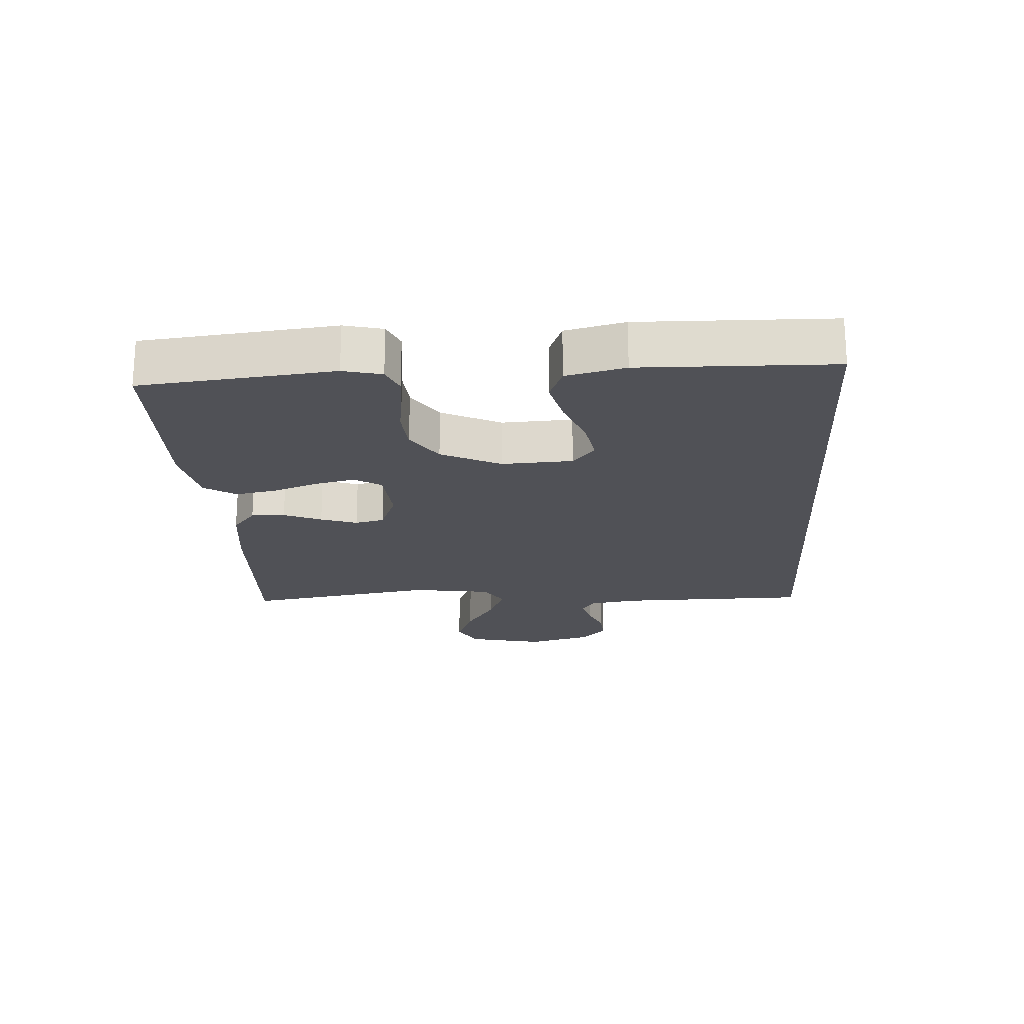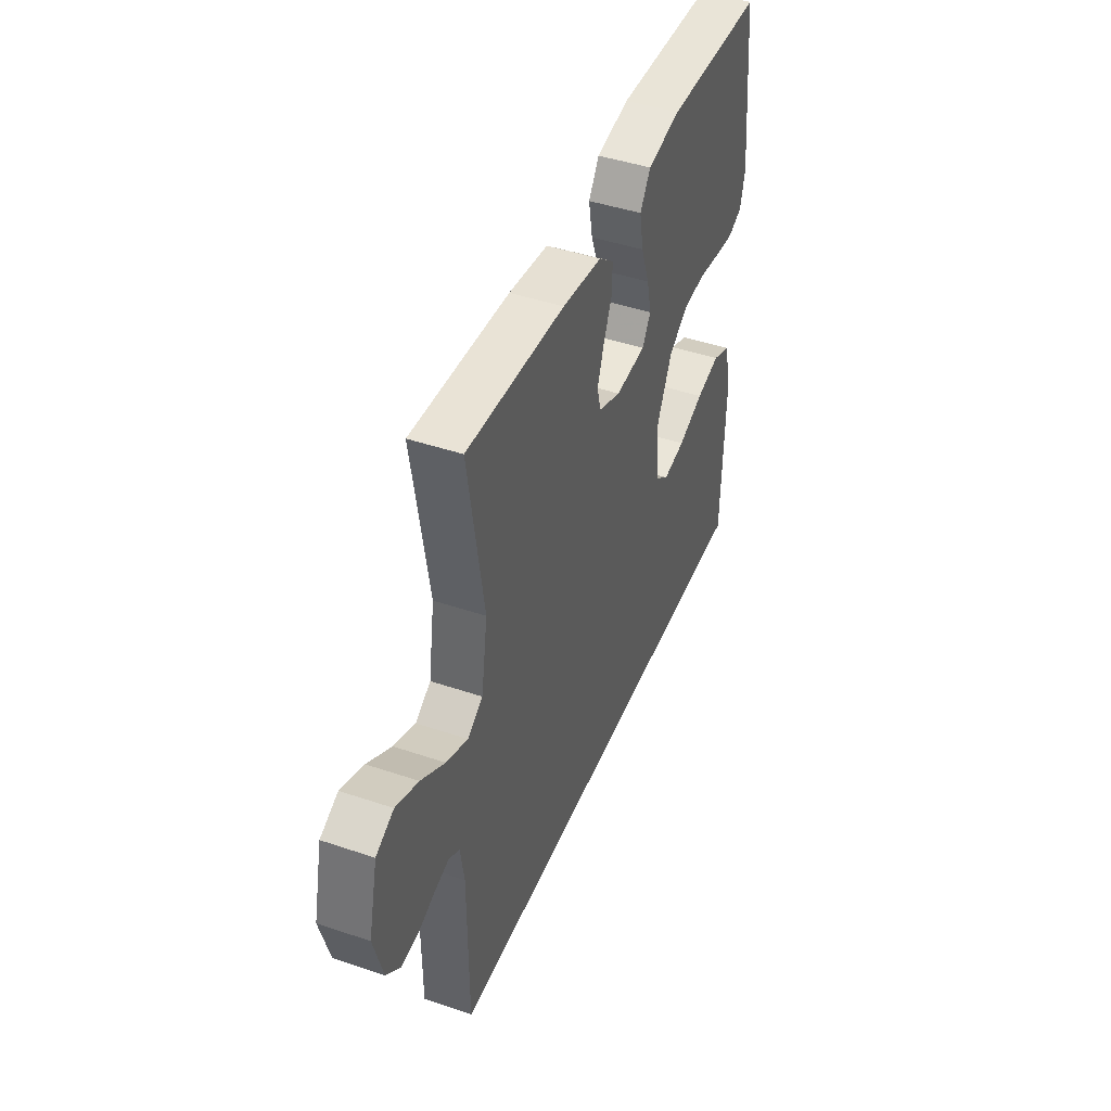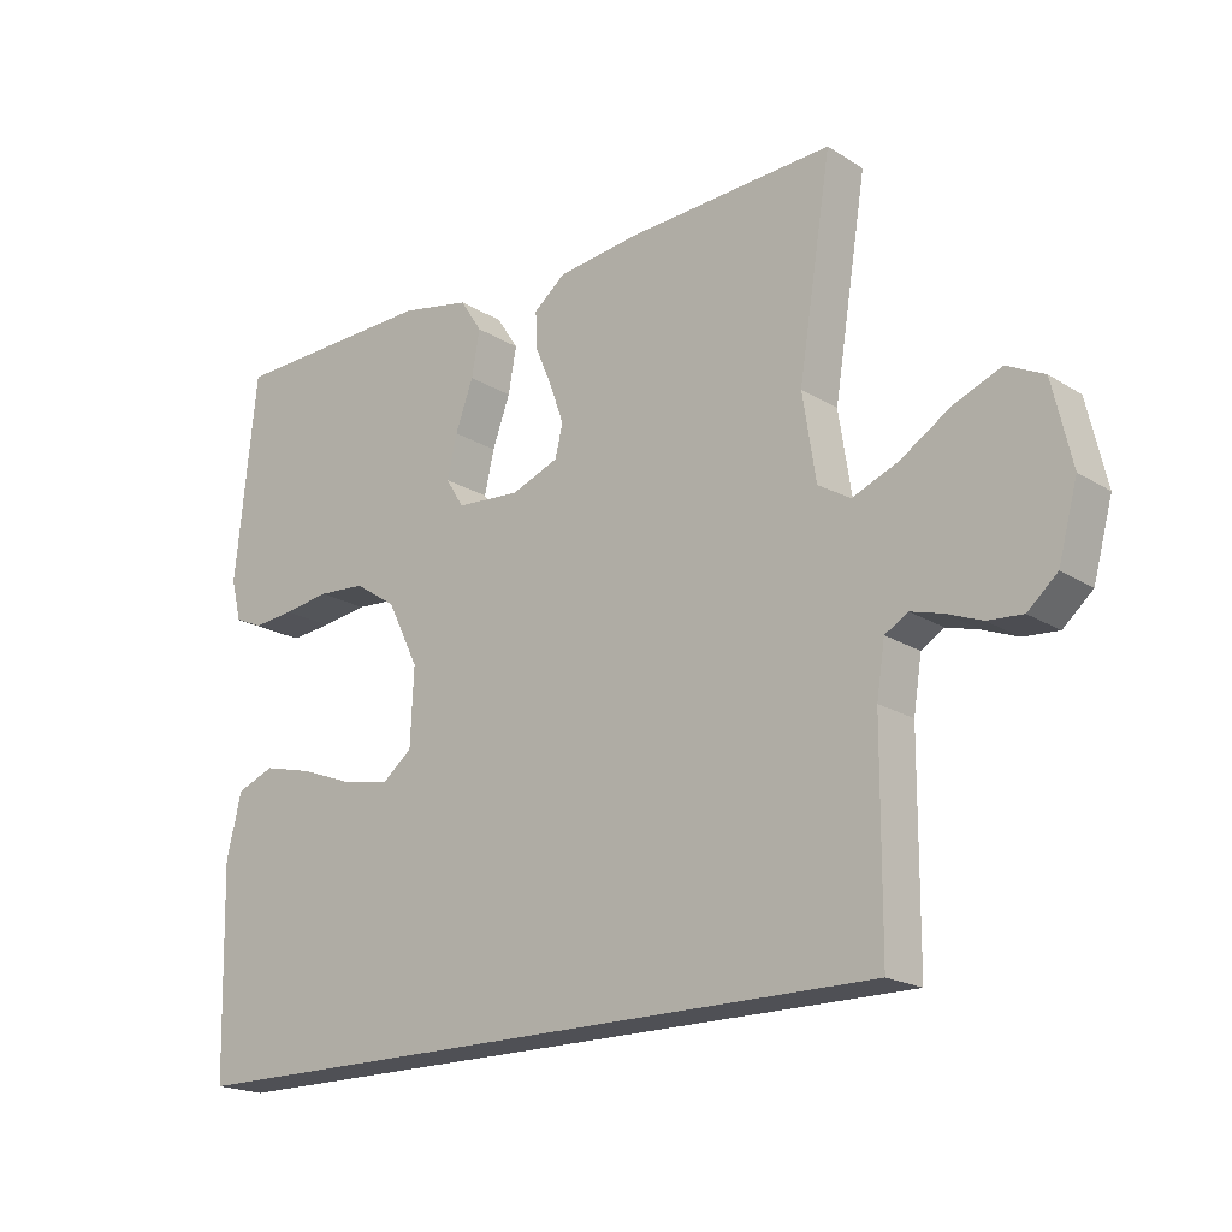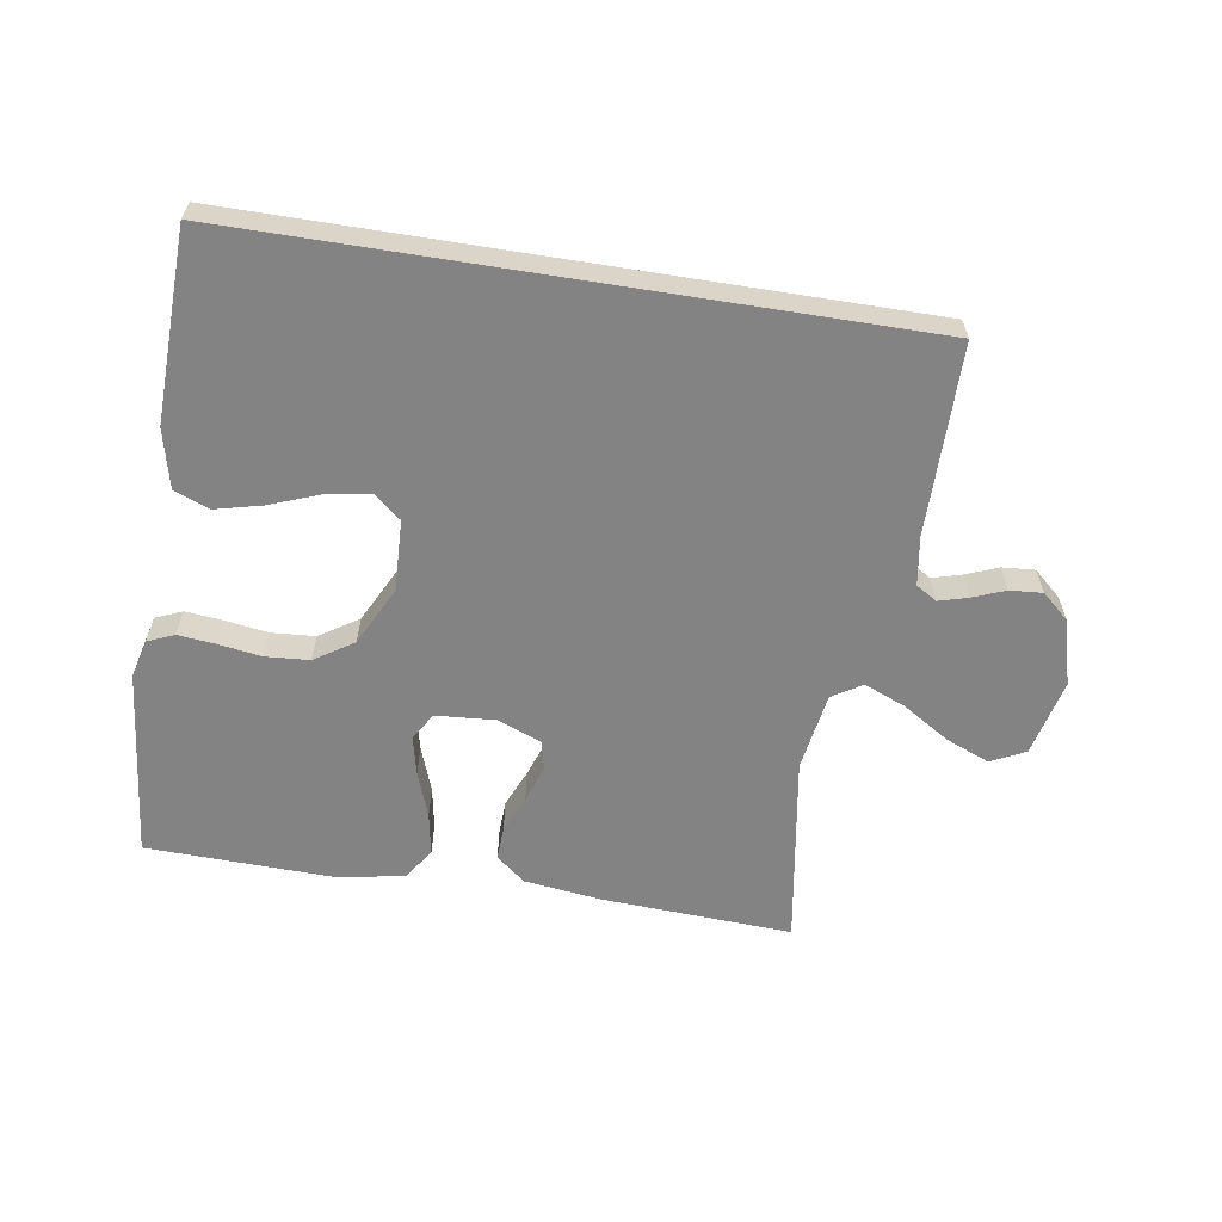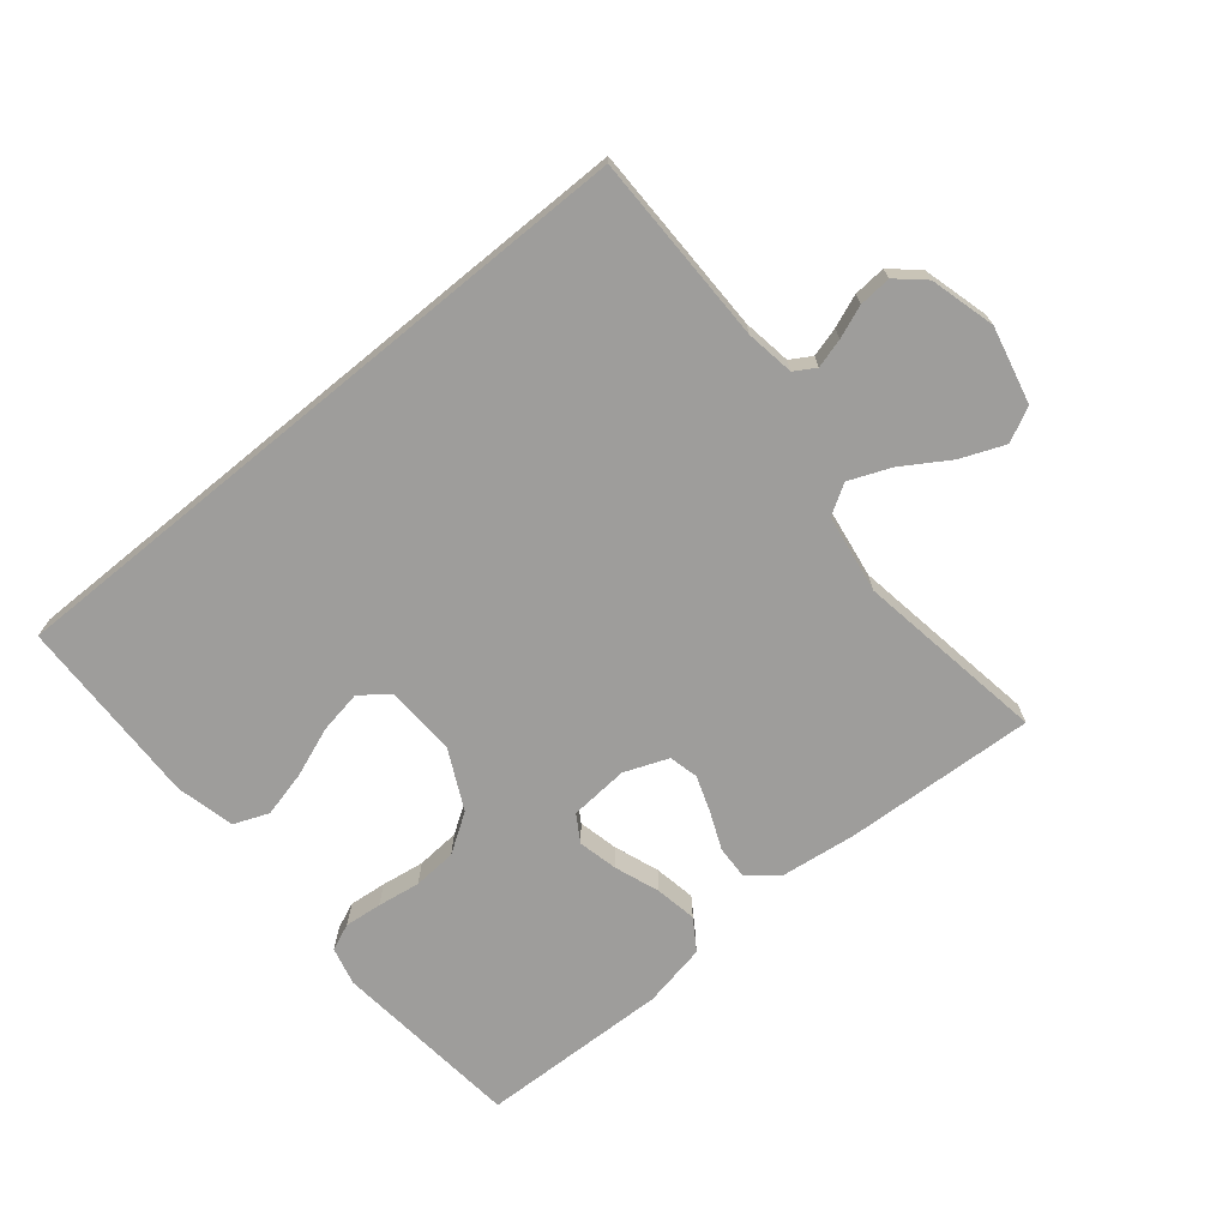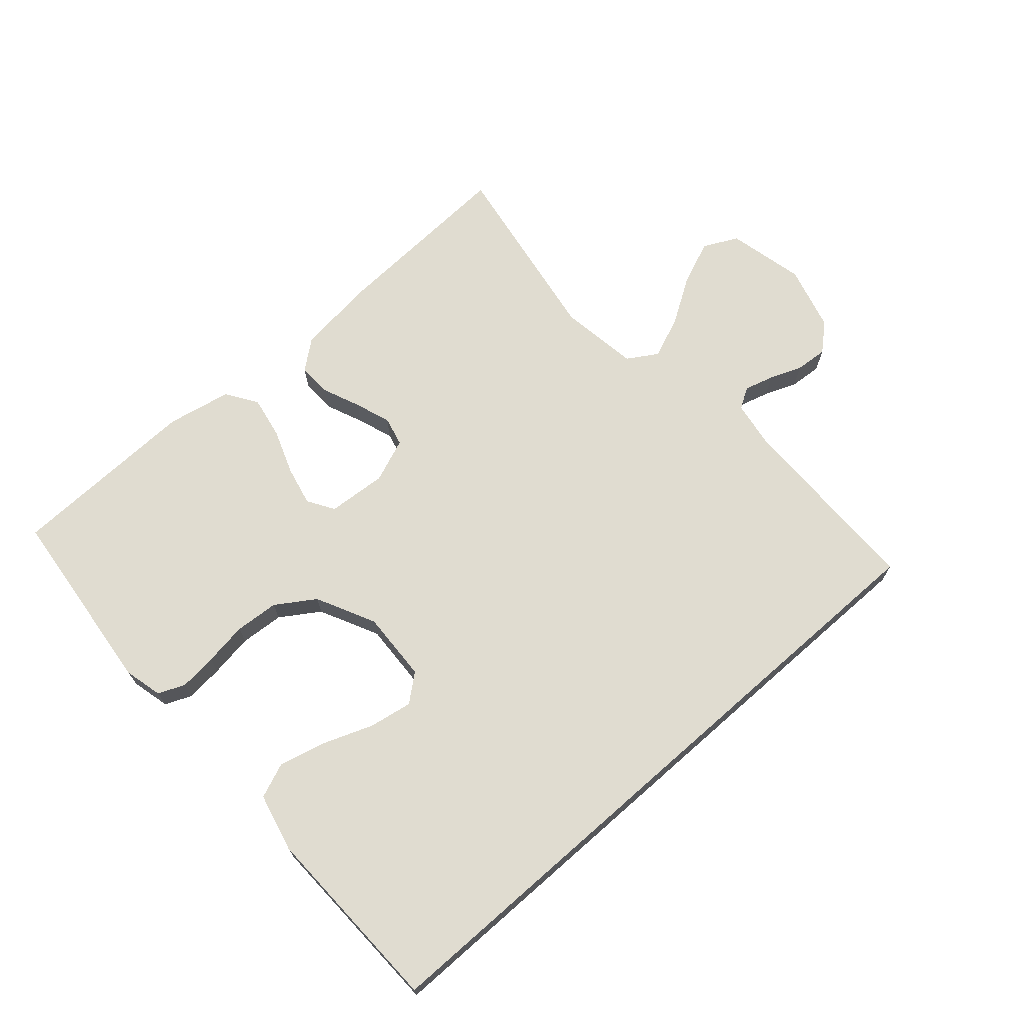
<metadata>
{"format":"obj","ext":"obj","renderer":"f3d","projection":"perspective","resolution":1024,"background":"white","views":[{"elev":-20.4,"azim":93.7,"up":"+Y"},{"elev":44.3,"azim":-68.4,"up":"+Z"},{"elev":-19.4,"azim":-139.1,"up":"+Z"},{"elev":-61.2,"azim":170.9,"up":"+Y"},{"elev":-70.4,"azim":-140.6,"up":"+Y"},{"elev":69.5,"azim":138.6,"up":"+Y"}]}
</metadata>
<code>
v -0.542 0.07 -0.5
v -0.544 0.07 -0.2
v -0.556 0.07 -0.124
v -0.589 0.07 -0.104
v -0.635 0.07 -0.117
v -0.686 0.07 -0.137
v -0.737 0.07 -0.141
v -0.78 0.07 -0.103
v -0.808 0.07 0
v -0.78 0.07 0.121
v -0.726 0.07 0.148
v -0.657 0.07 0.12
v -0.584 0.07 0.074
v -0.518 0.07 0.047
v -0.471 0.07 0.076
v -0.452 0.07 0.2
v -0.5 0.07 0.5
v -0.2 0.07 0.485
v -0.079 0.07 0.47
v -0.033 0.07 0.433
v -0.035 0.07 0.38
v -0.06 0.07 0.321
v -0.08 0.07 0.264
v -0.069 0.07 0.218
v 0 0.07 0.191
v 0.093 0.07 0.198
v 0.119 0.07 0.24
v 0.105 0.07 0.302
v 0.079 0.07 0.373
v 0.067 0.07 0.439
v 0.099 0.07 0.488
v 0.2 0.07 0.508
v 0.5 0.07 0.5
v 0.531 0.07 0.2
v 0.516 0.07 0.14
v 0.474 0.07 0.122
v 0.415 0.07 0.128
v 0.347 0.07 0.138
v 0.278 0.07 0.133
v 0.217 0.07 0.093
v 0.171 0.07 0
v 0.176 0.07 -0.111
v 0.219 0.07 -0.146
v 0.287 0.07 -0.134
v 0.366 0.07 -0.104
v 0.439 0.07 -0.086
v 0.494 0.07 -0.108
v 0.516 0.07 -0.2
v 0.508 0.07 -0.5
v -0.542 0 -0.5
v -0.544 0 -0.2
v -0.556 0 -0.124
v -0.589 0 -0.104
v -0.635 0 -0.117
v -0.686 0 -0.137
v -0.737 0 -0.141
v -0.78 0 -0.103
v -0.808 0 0
v -0.78 0 0.121
v -0.726 0 0.148
v -0.657 0 0.12
v -0.584 0 0.074
v -0.518 0 0.047
v -0.471 0 0.076
v -0.452 0 0.2
v -0.5 0 0.5
v -0.2 0 0.485
v -0.079 0 0.47
v -0.033 0 0.433
v -0.035 0 0.38
v -0.06 0 0.321
v -0.08 0 0.264
v -0.069 0 0.218
v 0 0 0.191
v 0.093 0 0.198
v 0.119 0 0.24
v 0.105 0 0.302
v 0.079 0 0.373
v 0.067 0 0.439
v 0.099 0 0.488
v 0.2 0 0.508
v 0.5 0 0.5
v 0.531 0 0.2
v 0.516 0 0.14
v 0.474 0 0.122
v 0.415 0 0.128
v 0.347 0 0.138
v 0.278 0 0.133
v 0.217 0 0.093
v 0.171 0 0
v 0.176 0 -0.111
v 0.219 0 -0.146
v 0.287 0 -0.134
v 0.366 0 -0.104
v 0.439 0 -0.086
v 0.494 0 -0.108
v 0.516 0 -0.2
v 0.508 0 -0.5
f 48 49 1 2
f 44 45 46 47
f 43 44 47 48
f 35 36 37 38
f 33 34 35 38
f 33 38 39
f 32 33 39 40
f 28 29 30 31
f 27 28 31 32
f 19 20 21 22
f 19 22 23
f 16 17 18 19
f 15 16 19 23
f 14 15 23 24
f 10 11 12 13
f 10 13 14
f 9 10 14
f 8 9 14
f 5 6 7 8
f 4 5 8 14
f 3 4 14 24
f 43 48 2 3
f 27 32 40 41
f 26 27 41 42
f 25 26 42
f 24 25 42
f 3 24 42
f 3 42 43
f 51 50 98 97
f 96 95 94 93
f 97 96 93 92
f 87 86 85 84
f 87 84 83 82
f 88 87 82
f 89 88 82 81
f 80 79 78 77
f 81 80 77 76
f 71 70 69 68
f 72 71 68
f 68 67 66 65
f 72 68 65 64
f 73 72 64 63
f 62 61 60 59
f 63 62 59
f 63 59 58
f 63 58 57
f 57 56 55 54
f 63 57 54 53
f 73 63 53 52
f 52 51 97 92
f 90 89 81 76
f 91 90 76 75
f 91 75 74
f 91 74 73
f 91 73 52
f 92 91 52
f 1 50 51 2
f 2 51 52 3
f 3 52 53 4
f 4 53 54 5
f 5 54 55 6
f 6 55 56 7
f 7 56 57 8
f 8 57 58 9
f 9 58 59 10
f 10 59 60 11
f 11 60 61 12
f 12 61 62 13
f 13 62 63 14
f 14 63 64 15
f 15 64 65 16
f 16 65 66 17
f 17 66 67 18
f 18 67 68 19
f 19 68 69 20
f 20 69 70 21
f 21 70 71 22
f 22 71 72 23
f 23 72 73 24
f 24 73 74 25
f 25 74 75 26
f 26 75 76 27
f 27 76 77 28
f 28 77 78 29
f 29 78 79 30
f 30 79 80 31
f 31 80 81 32
f 32 81 82 33
f 33 82 83 34
f 34 83 84 35
f 35 84 85 36
f 36 85 86 37
f 37 86 87 38
f 38 87 88 39
f 39 88 89 40
f 40 89 90 41
f 41 90 91 42
f 42 91 92 43
f 43 92 93 44
f 44 93 94 45
f 45 94 95 46
f 46 95 96 47
f 47 96 97 48
f 48 97 98 49
f 49 98 50 1

</code>
